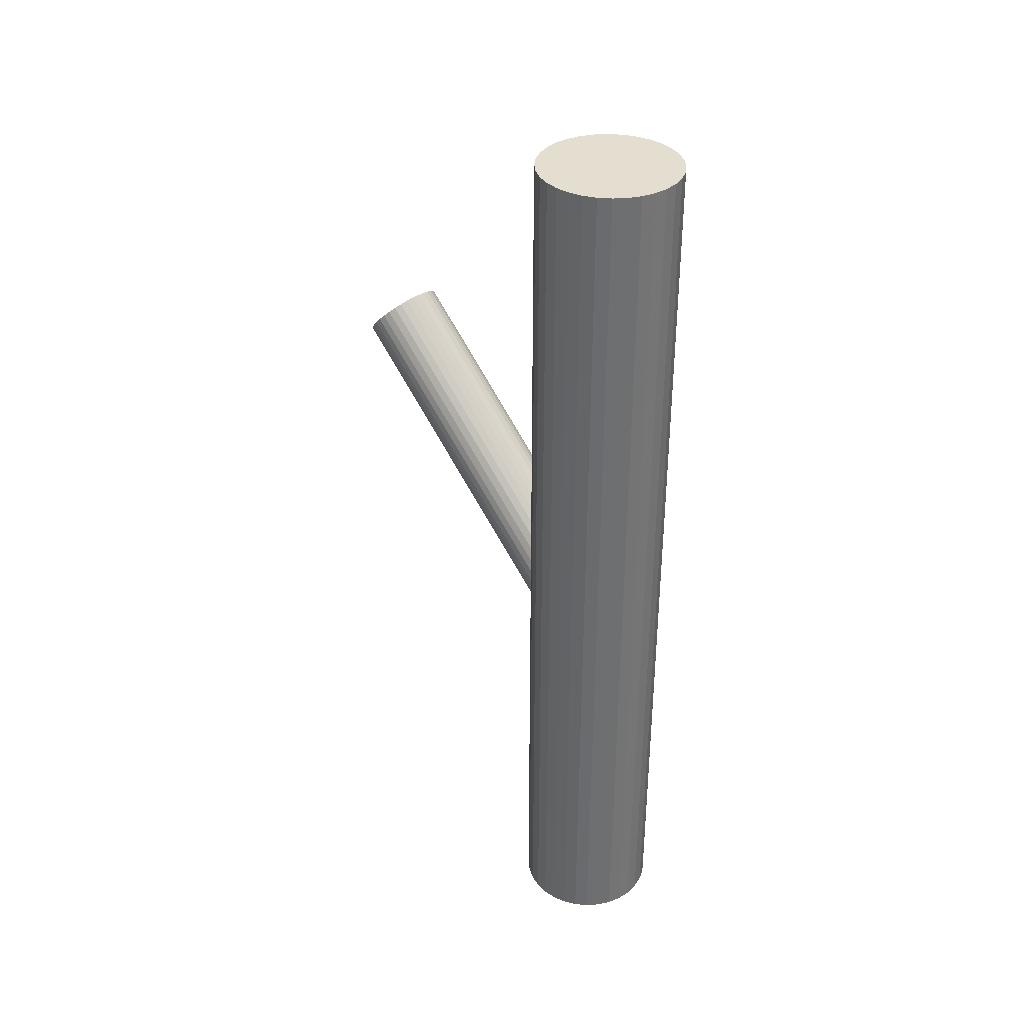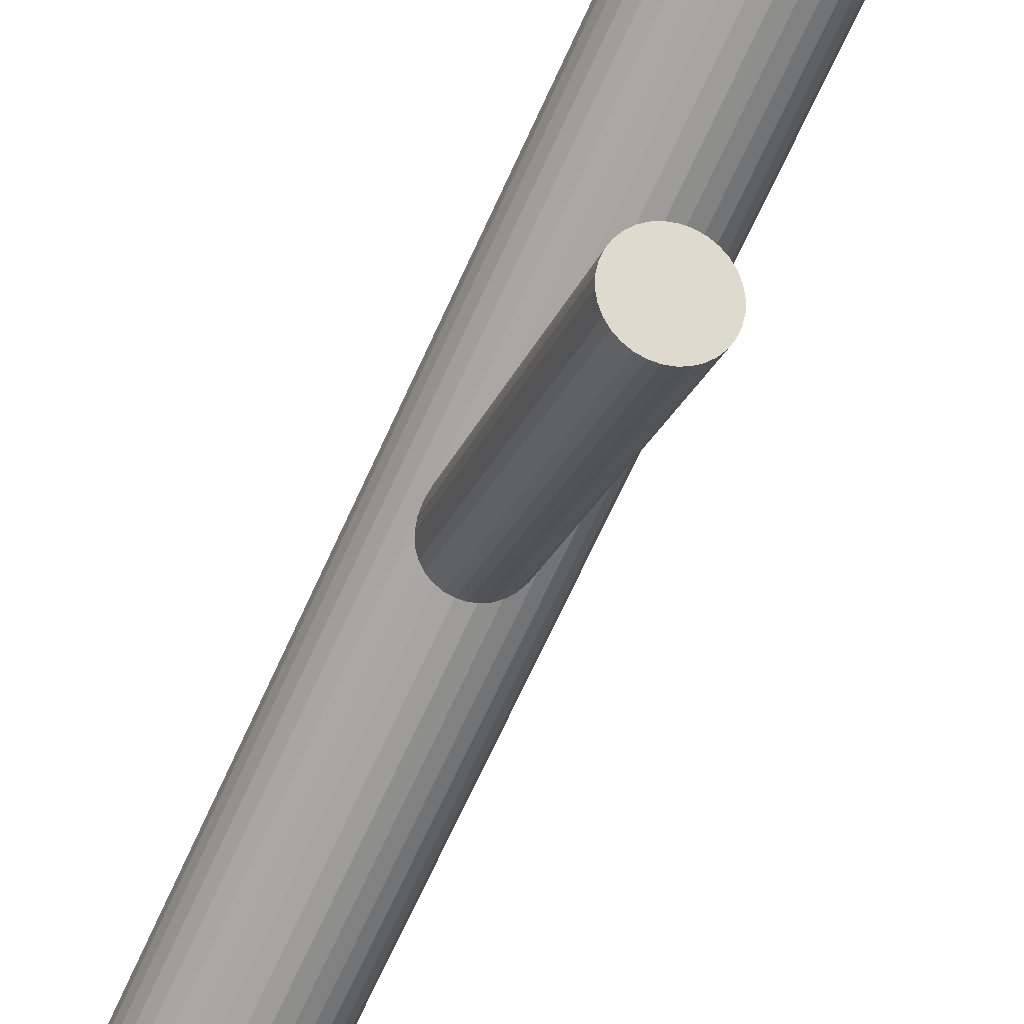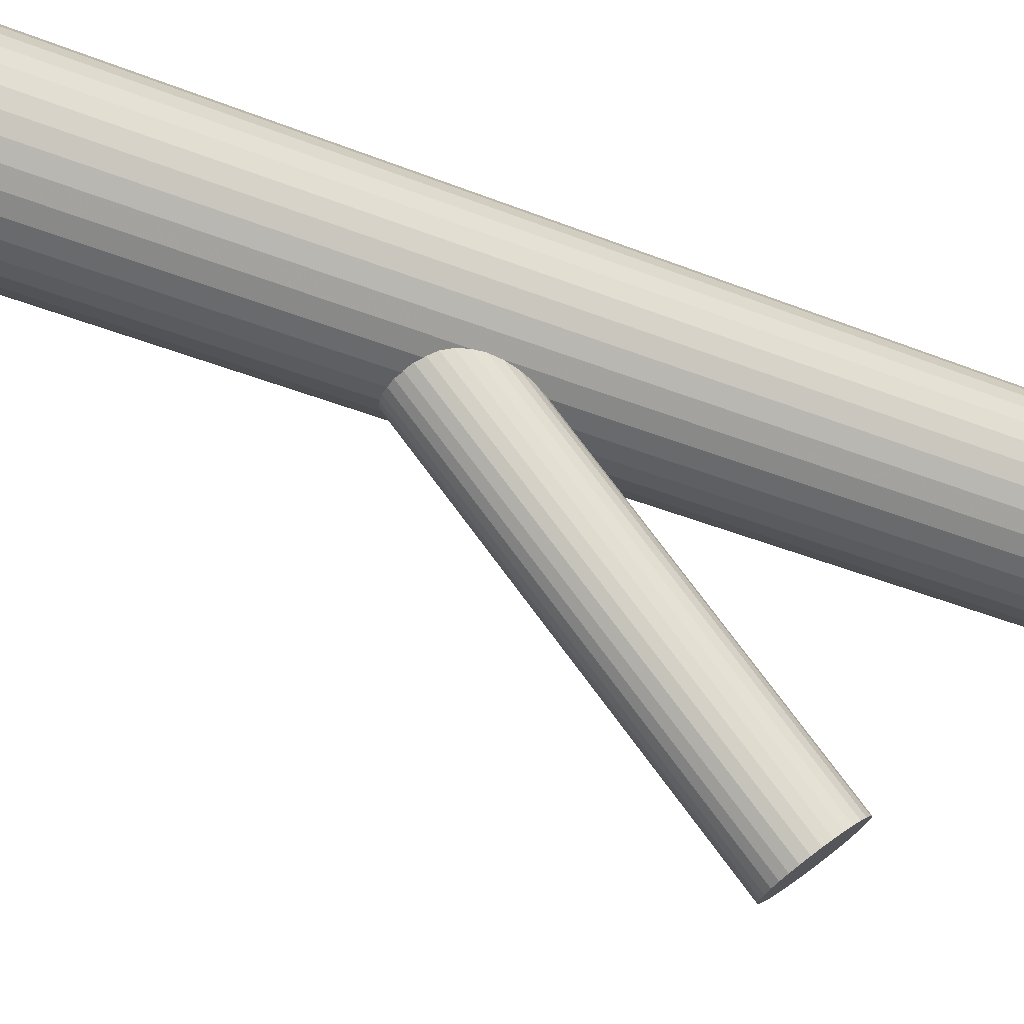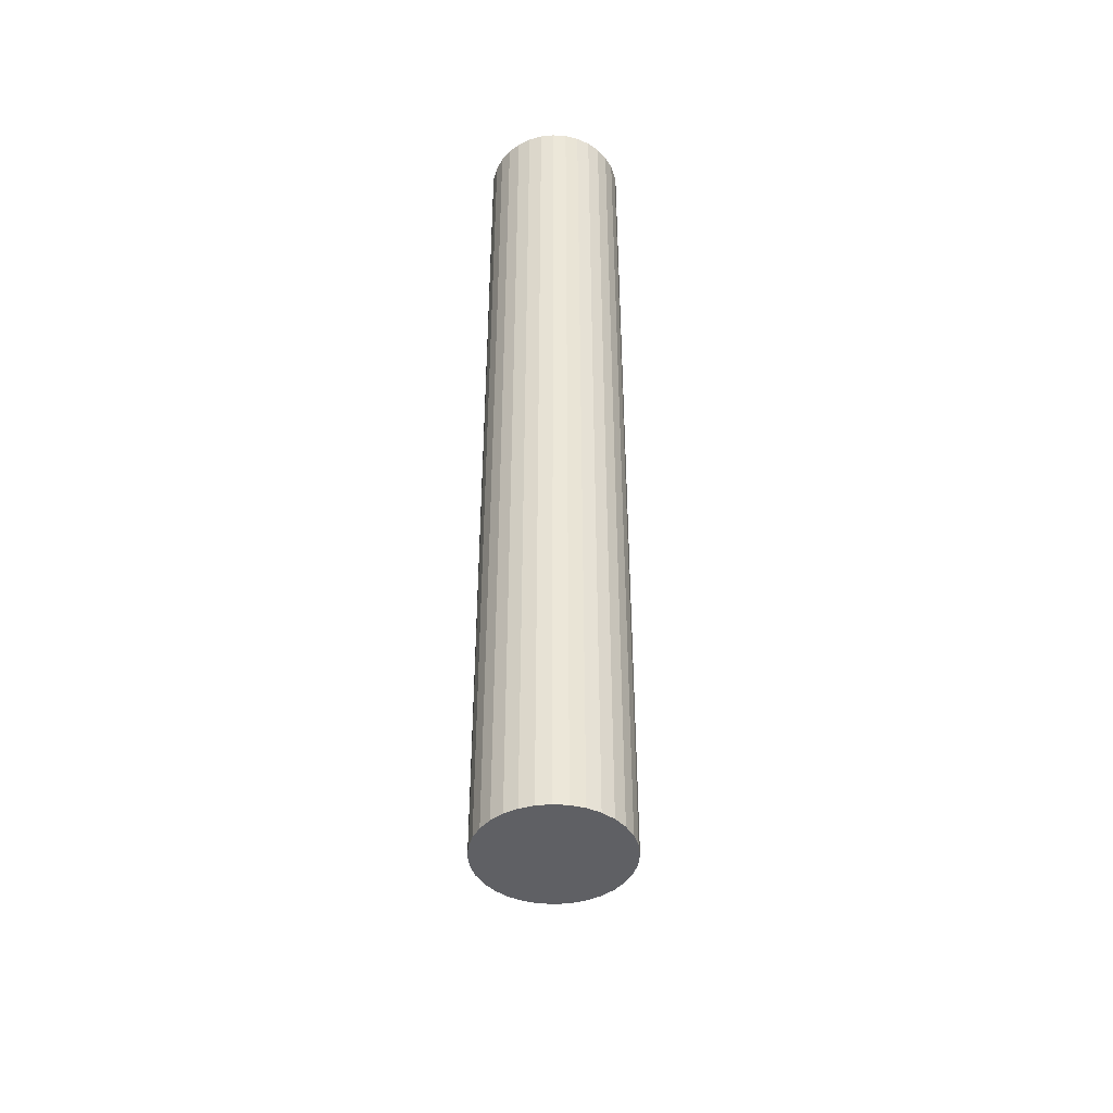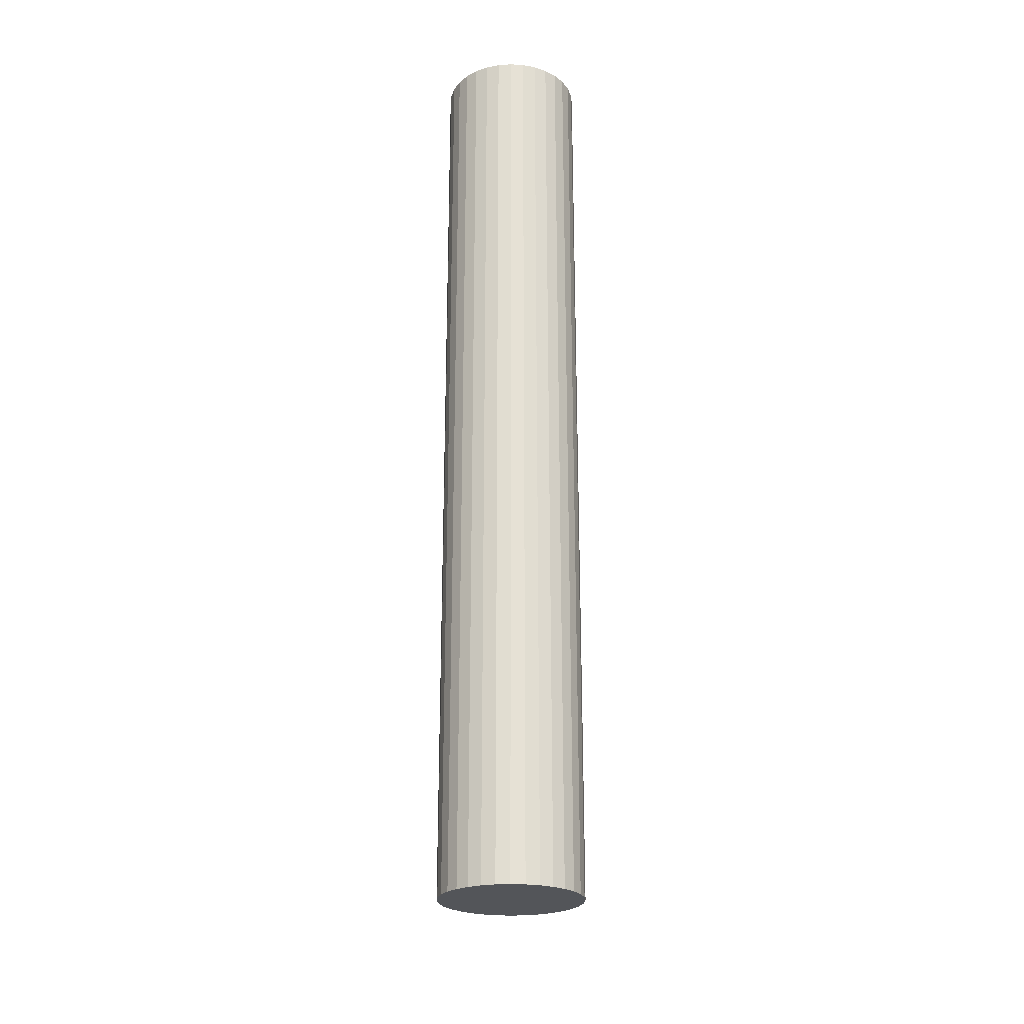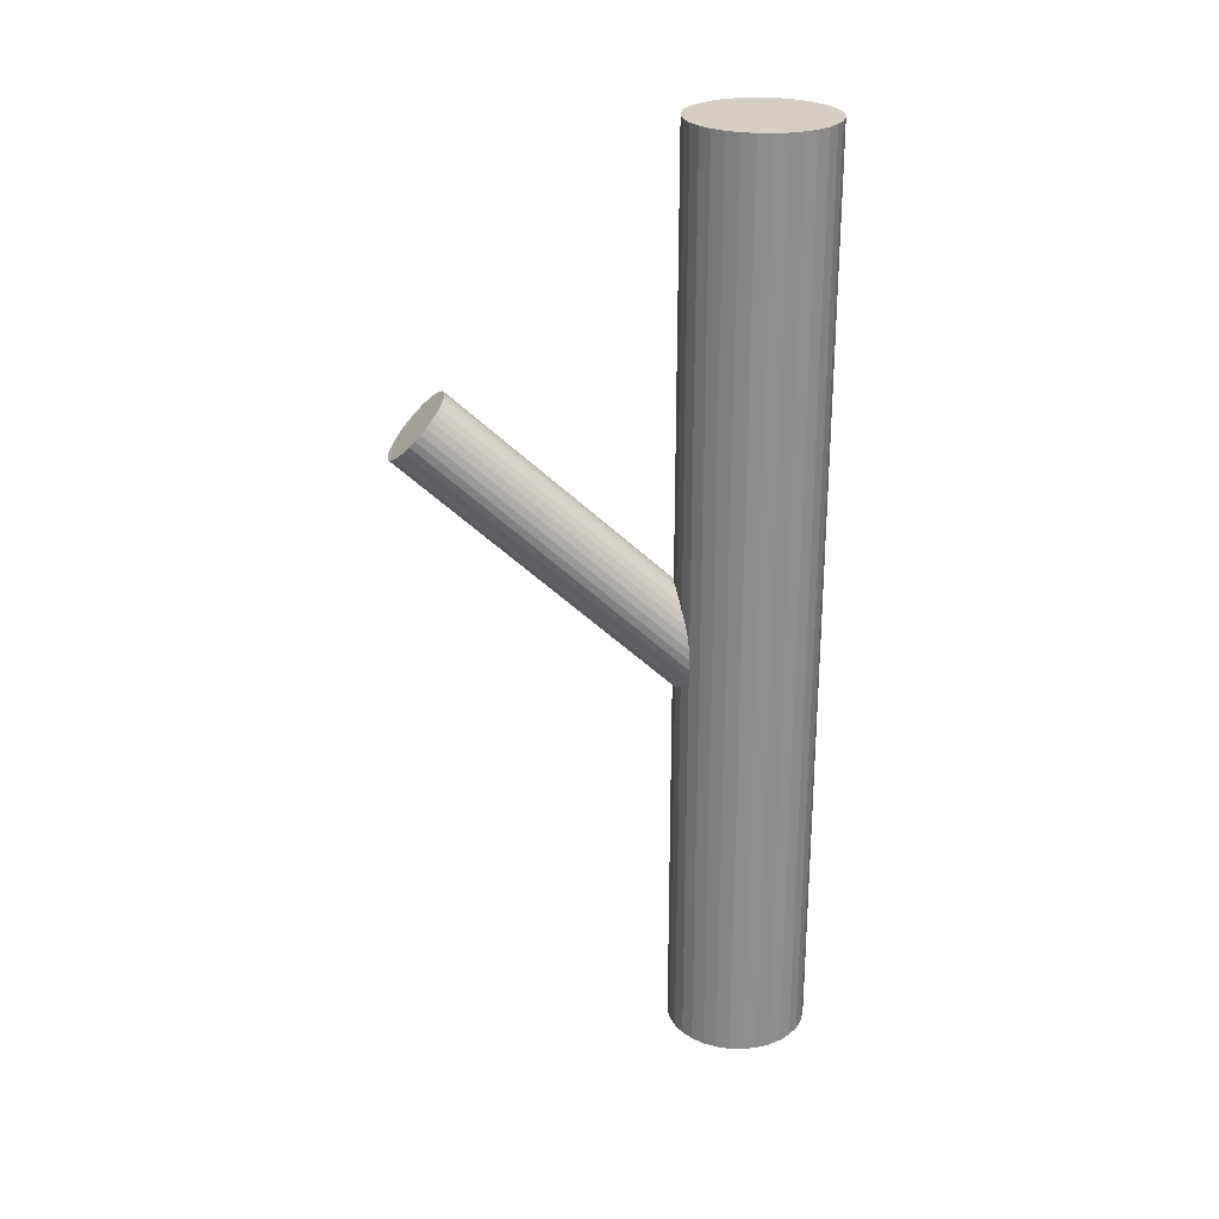
<metadata>
{"format":"obj","ext":"obj","renderer":"f3d","projection":"perspective","resolution":1024,"background":"white","views":[{"elev":35.7,"azim":136.0,"up":"+Z"},{"elev":-72.2,"azim":-24.9,"up":"+Y"},{"elev":-37.5,"azim":-117.6,"up":"+Y"},{"elev":-43.7,"azim":-179.0,"up":"+Z"},{"elev":-24.4,"azim":-179.6,"up":"+Z"},{"elev":25.5,"azim":86.5,"up":"+Z"}]}
</metadata>
<code>
v 0 0.03347 -0.1183
v 0 0.03347 0.1183
v 0 0.05149 -0.1183
v 0 0.05149 0.1183
v -0 0.01545 -0.1183
v -0 0.01545 0.1183
v 0.01802 0.03347 -0.1183
v 0.01802 0.03347 0.1183
v -0.01767 0.03698 -0.1183
v -0.01767 0.03698 0.1183
v -0.01767 0.02995 -0.1183
v -0.01767 0.02995 0.1183
v -0.01498 0.02345 -0.1183
v -0.01498 0.02345 0.1183
v -0.01498 0.04348 -0.1183
v -0.01498 0.04348 0.1183
v 0.01665 0.02657 -0.1183
v 0.01665 0.02657 0.1183
v 0.01665 0.04036 -0.1183
v 0.01665 0.04036 0.1183
v 0.003516 0.01579 -0.1183
v 0.003516 0.01579 0.1183
v 0.003516 0.05114 -0.1183
v 0.003516 0.05114 0.1183
v -0.006896 0.05011 -0.1183
v -0.006896 0.05011 0.1183
v -0.006896 0.01682 -0.1183
v -0.006896 0.01682 0.1183
v -0.01001 0.01848 -0.1183
v -0.01001 0.01848 0.1183
v -0.01001 0.04845 -0.1183
v -0.01001 0.04845 0.1183
v 0.01274 0.04621 -0.1183
v 0.01274 0.04621 0.1183
v 0.01274 0.02072 -0.1183
v 0.01274 0.02072 0.1183
v -0.01274 0.04621 -0.1183
v -0.01274 0.04621 0.1183
v -0.01274 0.02072 -0.1183
v -0.01274 0.02072 0.1183
v 0.01001 0.01848 -0.1183
v 0.01001 0.01848 0.1183
v 0.01001 0.04845 -0.1183
v 0.01001 0.04845 0.1183
v 0.006896 0.05011 -0.1183
v 0.006896 0.05011 0.1183
v 0.006896 0.01682 -0.1183
v 0.006896 0.01682 0.1183
v -0.003516 0.01579 -0.1183
v -0.003516 0.01579 0.1183
v -0.003516 0.05114 -0.1183
v -0.003516 0.05114 0.1183
v -0.01665 0.02657 -0.1183
v -0.01665 0.02657 0.1183
v -0.01665 0.04036 -0.1183
v -0.01665 0.04036 0.1183
v 0.01498 0.02345 -0.1183
v 0.01498 0.02345 0.1183
v 0.01498 0.04348 -0.1183
v 0.01498 0.04348 0.1183
v 0.01767 0.03698 -0.1183
v 0.01767 0.03698 0.1183
v 0.01767 0.02995 -0.1183
v 0.01767 0.02995 0.1183
v -0.01802 0.03347 -0.1183
v -0.01802 0.03347 0.1183
v 0 0.03347 -0.02289
v 0 -0.04464 0.0481
v 0 0.04032 -0.01535
v 0 -0.03779 0.05564
v -0 0.02662 -0.03042
v -0 -0.05149 0.04056
v -0.007201 0.02862 -0.02822
v -0.007201 -0.04948 0.04277
v -0.007201 0.03831 -0.01756
v -0.007201 -0.03979 0.05343
v 0.01018 0.03347 -0.02289
v 0.01018 -0.04464 0.0481
v 0.001987 0.02675 -0.03028
v 0.001987 -0.05135 0.04071
v 0.001987 0.04018 -0.0155
v 0.001987 -0.03792 0.05549
v 0.005658 0.02777 -0.02915
v 0.005658 -0.05033 0.04183
v 0.005658 0.03916 -0.01662
v 0.005658 -0.03894 0.05437
v 0.009409 0.03609 -0.02
v 0.009409 -0.04202 0.05098
v 0.009409 0.03085 -0.02577
v 0.009409 -0.04726 0.04521
v 0.003897 0.03979 -0.01593
v 0.003897 -0.03831 0.05506
v 0.003897 0.02714 -0.02985
v 0.003897 -0.05096 0.04114
v -0.008468 0.03727 -0.0187
v -0.008468 -0.04083 0.05229
v -0.008468 0.02966 -0.02708
v -0.008468 -0.04844 0.04391
v -0.009988 0.0348 -0.02142
v -0.009988 -0.0433 0.04957
v -0.009988 0.03213 -0.02436
v -0.009988 -0.04597 0.04663
v 0.009988 0.0348 -0.02142
v 0.009988 -0.0433 0.04957
v 0.009988 0.03213 -0.02436
v 0.009988 -0.04597 0.04663
v 0.008468 0.03727 -0.0187
v 0.008468 -0.04083 0.05229
v 0.008468 0.02966 -0.02708
v 0.008468 -0.04844 0.04391
v -0.003897 0.03979 -0.01593
v -0.003897 -0.03831 0.05506
v -0.003897 0.02714 -0.02985
v -0.003897 -0.05096 0.04114
v -0.009409 0.03609 -0.02
v -0.009409 -0.04202 0.05098
v -0.009409 0.03085 -0.02577
v -0.009409 -0.04726 0.04521
v -0.005658 0.02777 -0.02915
v -0.005658 -0.05033 0.04183
v -0.005658 0.03916 -0.01662
v -0.005658 -0.03894 0.05437
v -0.001987 0.02675 -0.03028
v -0.001987 -0.05135 0.04071
v -0.001987 0.04018 -0.0155
v -0.001987 -0.03792 0.05549
v -0.01018 0.03347 -0.02289
v -0.01018 -0.04464 0.0481
v 0.007201 0.02862 -0.02822
v 0.007201 -0.04948 0.04277
v 0.007201 0.03831 -0.01756
v 0.007201 -0.03979 0.05343
f 7 1 61
f 7 61 8
f 8 61 62
f 8 62 2
f 61 1 19
f 61 19 62
f 62 19 20
f 62 20 2
f 19 1 59
f 19 59 20
f 20 59 60
f 20 60 2
f 59 1 33
f 59 33 60
f 60 33 34
f 60 34 2
f 33 1 43
f 33 43 34
f 34 43 44
f 34 44 2
f 43 1 45
f 43 45 44
f 44 45 46
f 44 46 2
f 45 1 23
f 45 23 46
f 46 23 24
f 46 24 2
f 23 1 3
f 23 3 24
f 24 3 4
f 24 4 2
f 3 1 51
f 3 51 4
f 4 51 52
f 4 52 2
f 51 1 25
f 51 25 52
f 52 25 26
f 52 26 2
f 25 1 31
f 25 31 26
f 26 31 32
f 26 32 2
f 31 1 37
f 31 37 32
f 32 37 38
f 32 38 2
f 37 1 15
f 37 15 38
f 38 15 16
f 38 16 2
f 15 1 55
f 15 55 16
f 16 55 56
f 16 56 2
f 55 1 9
f 55 9 56
f 56 9 10
f 56 10 2
f 9 1 65
f 9 65 10
f 10 65 66
f 10 66 2
f 65 1 11
f 65 11 66
f 66 11 12
f 66 12 2
f 11 1 53
f 11 53 12
f 12 53 54
f 12 54 2
f 53 1 13
f 53 13 54
f 54 13 14
f 54 14 2
f 13 1 39
f 13 39 14
f 14 39 40
f 14 40 2
f 39 1 29
f 39 29 40
f 40 29 30
f 40 30 2
f 29 1 27
f 29 27 30
f 30 27 28
f 30 28 2
f 27 1 49
f 27 49 28
f 28 49 50
f 28 50 2
f 49 1 5
f 49 5 50
f 50 5 6
f 50 6 2
f 5 1 21
f 5 21 6
f 6 21 22
f 6 22 2
f 21 1 47
f 21 47 22
f 22 47 48
f 22 48 2
f 47 1 41
f 47 41 48
f 48 41 42
f 48 42 2
f 41 1 35
f 41 35 42
f 42 35 36
f 42 36 2
f 35 1 57
f 35 57 36
f 36 57 58
f 36 58 2
f 57 1 17
f 57 17 58
f 58 17 18
f 58 18 2
f 17 1 63
f 17 63 18
f 18 63 64
f 18 64 2
f 63 1 7
f 63 7 64
f 64 7 8
f 64 8 2
f 77 67 103
f 77 103 78
f 78 103 104
f 78 104 68
f 103 67 87
f 103 87 104
f 104 87 88
f 104 88 68
f 87 67 107
f 87 107 88
f 88 107 108
f 88 108 68
f 107 67 131
f 107 131 108
f 108 131 132
f 108 132 68
f 131 67 85
f 131 85 132
f 132 85 86
f 132 86 68
f 85 67 91
f 85 91 86
f 86 91 92
f 86 92 68
f 91 67 81
f 91 81 92
f 92 81 82
f 92 82 68
f 81 67 69
f 81 69 82
f 82 69 70
f 82 70 68
f 69 67 125
f 69 125 70
f 70 125 126
f 70 126 68
f 125 67 111
f 125 111 126
f 126 111 112
f 126 112 68
f 111 67 121
f 111 121 112
f 112 121 122
f 112 122 68
f 121 67 75
f 121 75 122
f 122 75 76
f 122 76 68
f 75 67 95
f 75 95 76
f 76 95 96
f 76 96 68
f 95 67 115
f 95 115 96
f 96 115 116
f 96 116 68
f 115 67 99
f 115 99 116
f 116 99 100
f 116 100 68
f 99 67 127
f 99 127 100
f 100 127 128
f 100 128 68
f 127 67 101
f 127 101 128
f 128 101 102
f 128 102 68
f 101 67 117
f 101 117 102
f 102 117 118
f 102 118 68
f 117 67 97
f 117 97 118
f 118 97 98
f 118 98 68
f 97 67 73
f 97 73 98
f 98 73 74
f 98 74 68
f 73 67 119
f 73 119 74
f 74 119 120
f 74 120 68
f 119 67 113
f 119 113 120
f 120 113 114
f 120 114 68
f 113 67 123
f 113 123 114
f 114 123 124
f 114 124 68
f 123 67 71
f 123 71 124
f 124 71 72
f 124 72 68
f 71 67 79
f 71 79 72
f 72 79 80
f 72 80 68
f 79 67 93
f 79 93 80
f 80 93 94
f 80 94 68
f 93 67 83
f 93 83 94
f 94 83 84
f 94 84 68
f 83 67 129
f 83 129 84
f 84 129 130
f 84 130 68
f 129 67 109
f 129 109 130
f 130 109 110
f 130 110 68
f 109 67 89
f 109 89 110
f 110 89 90
f 110 90 68
f 89 67 105
f 89 105 90
f 90 105 106
f 90 106 68
f 105 67 77
f 105 77 106
f 106 77 78
f 106 78 68

</code>
